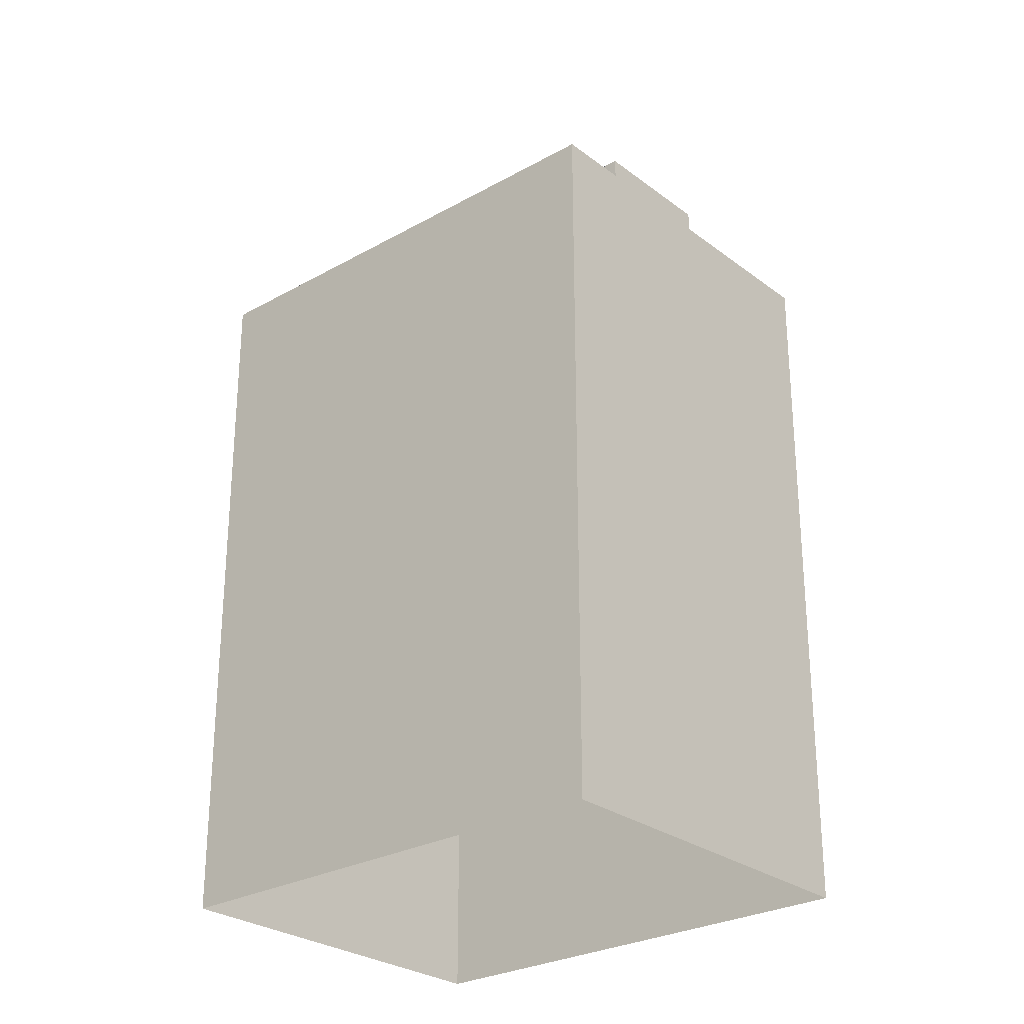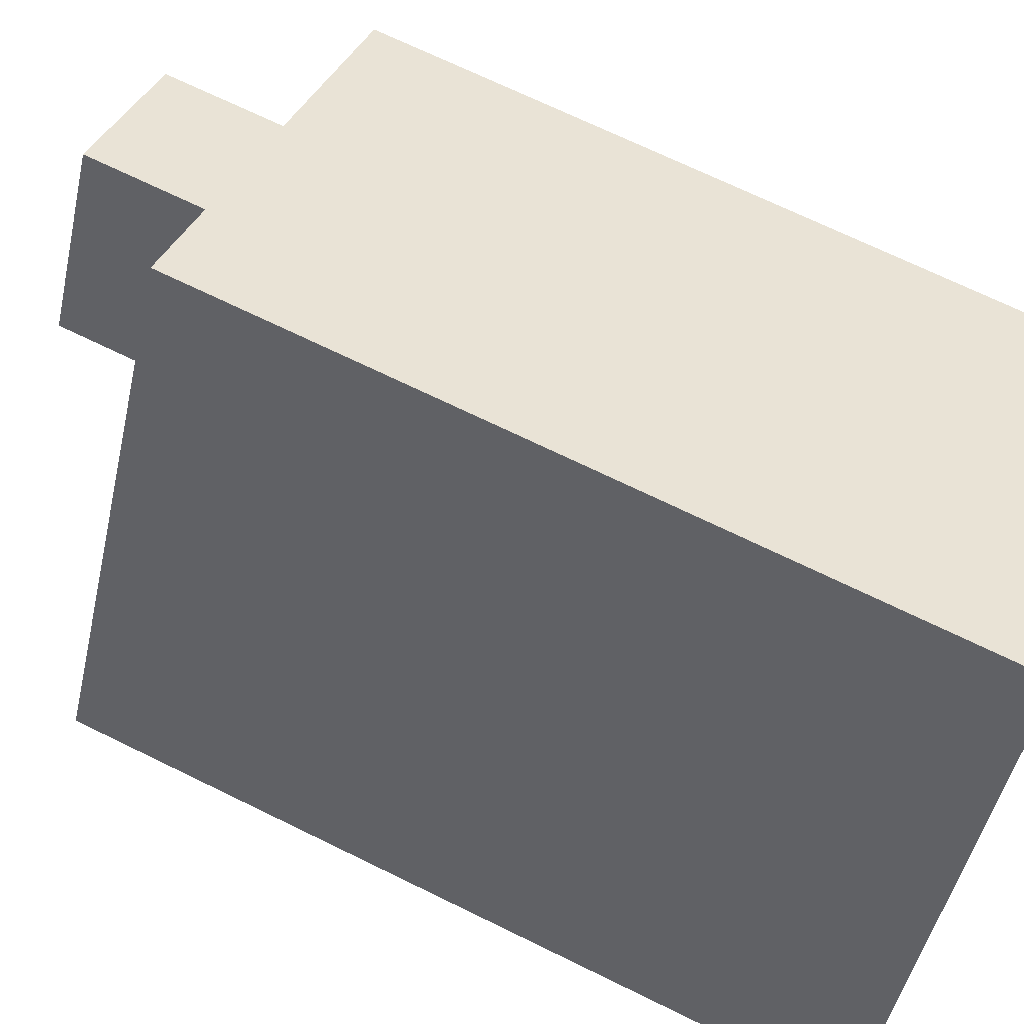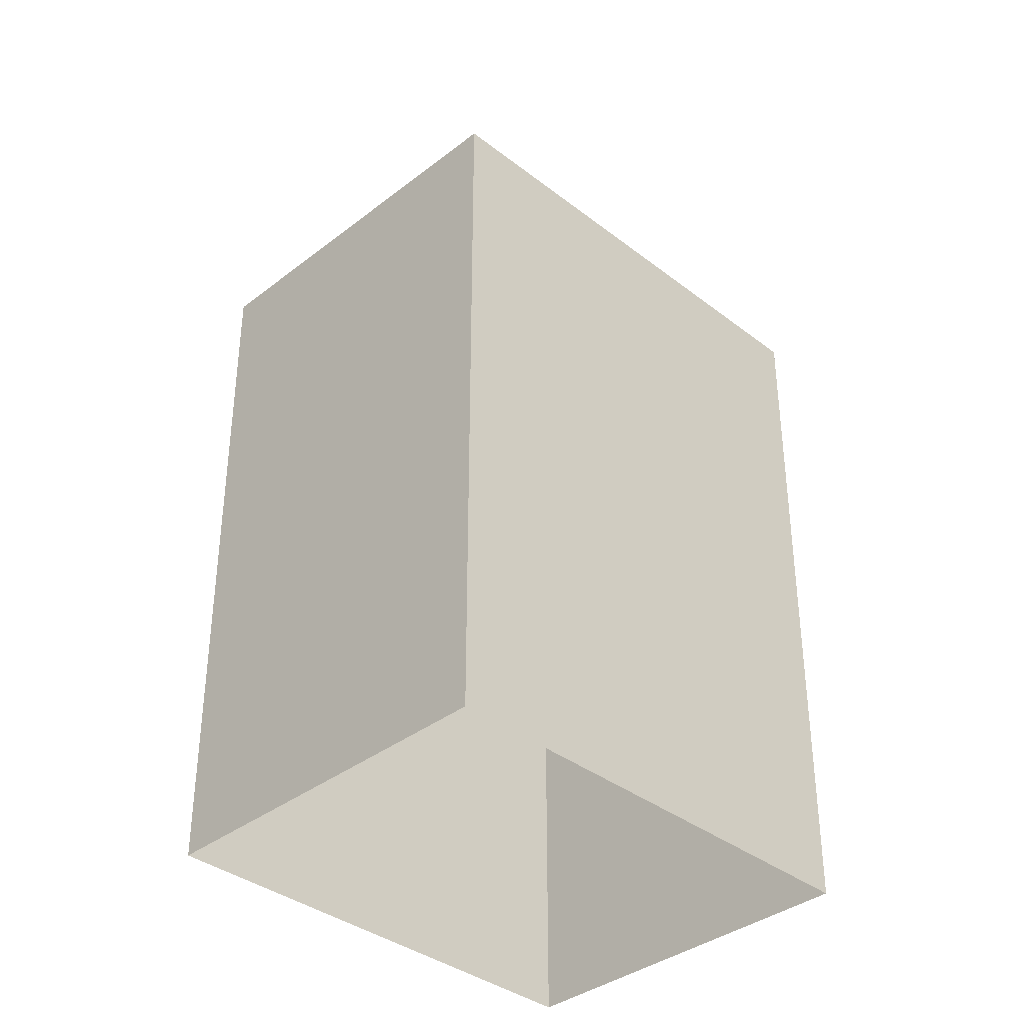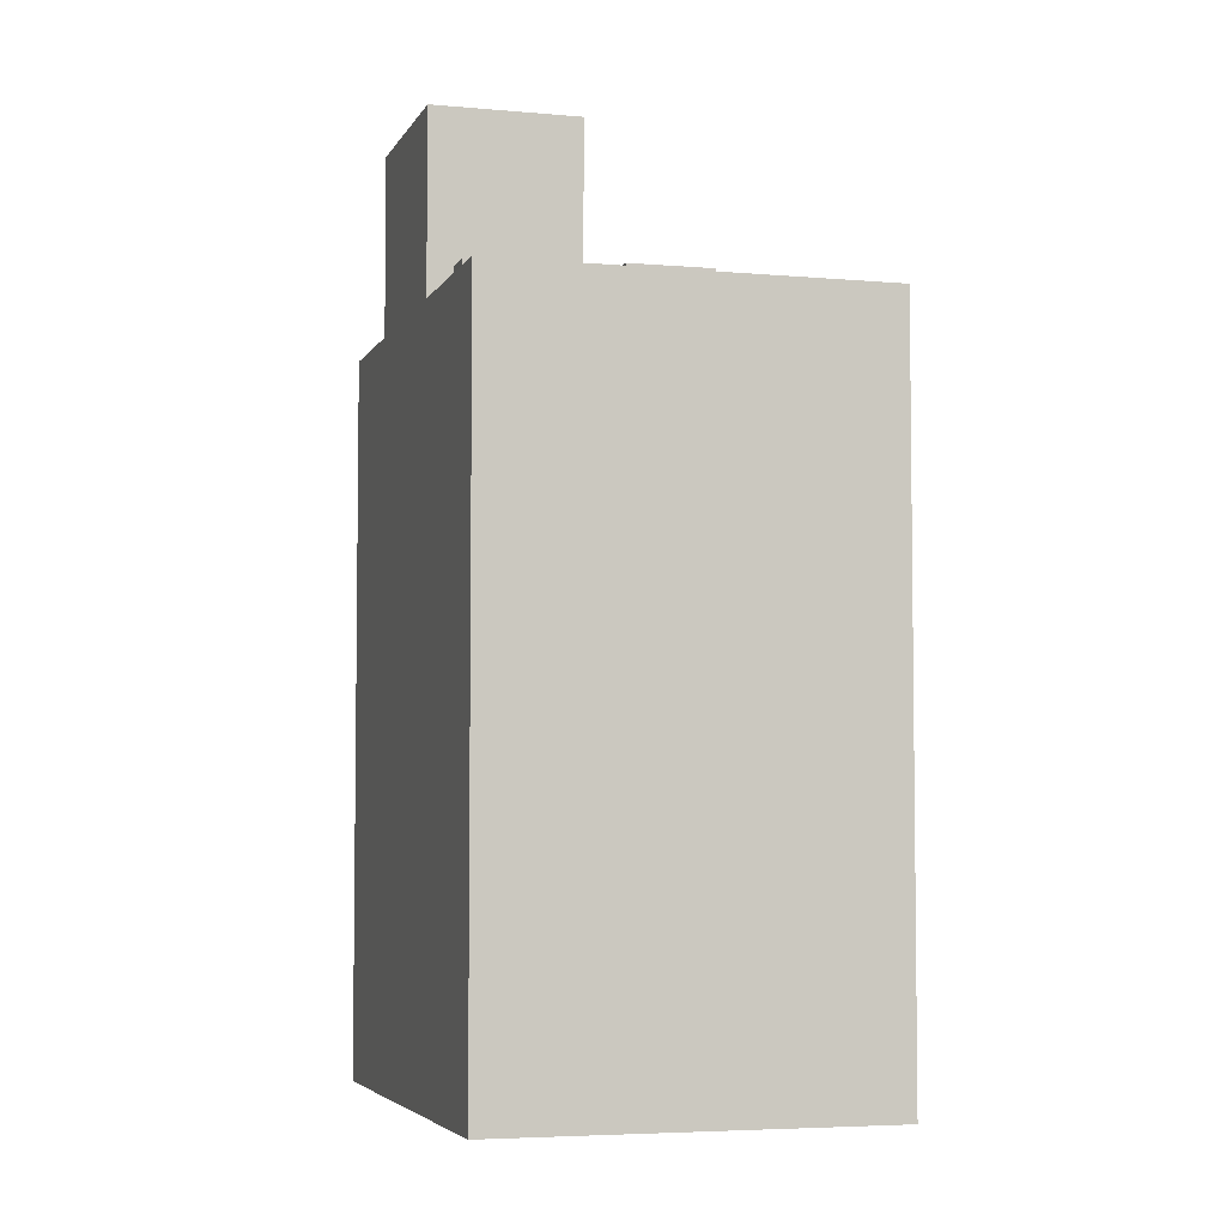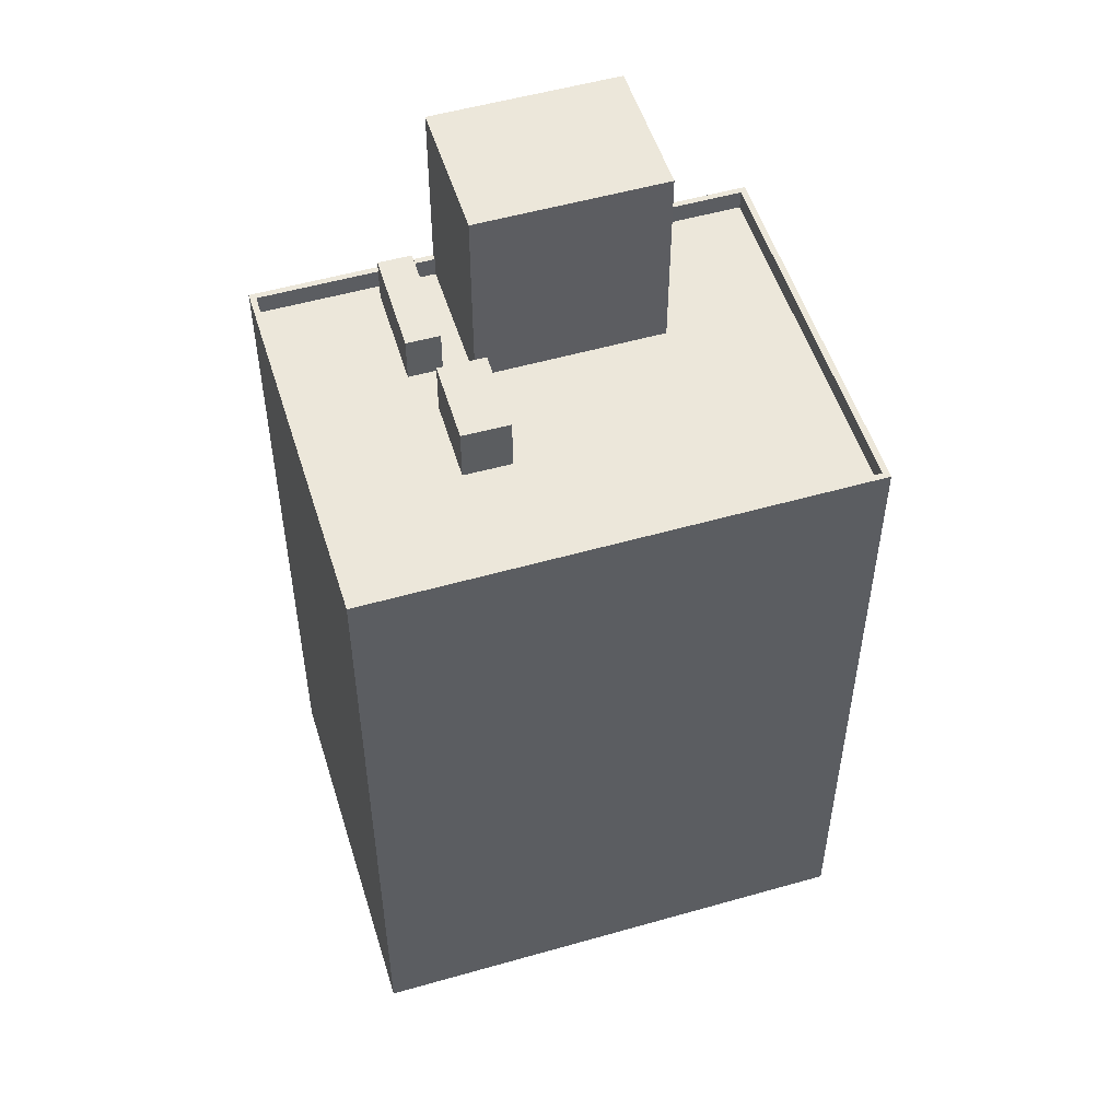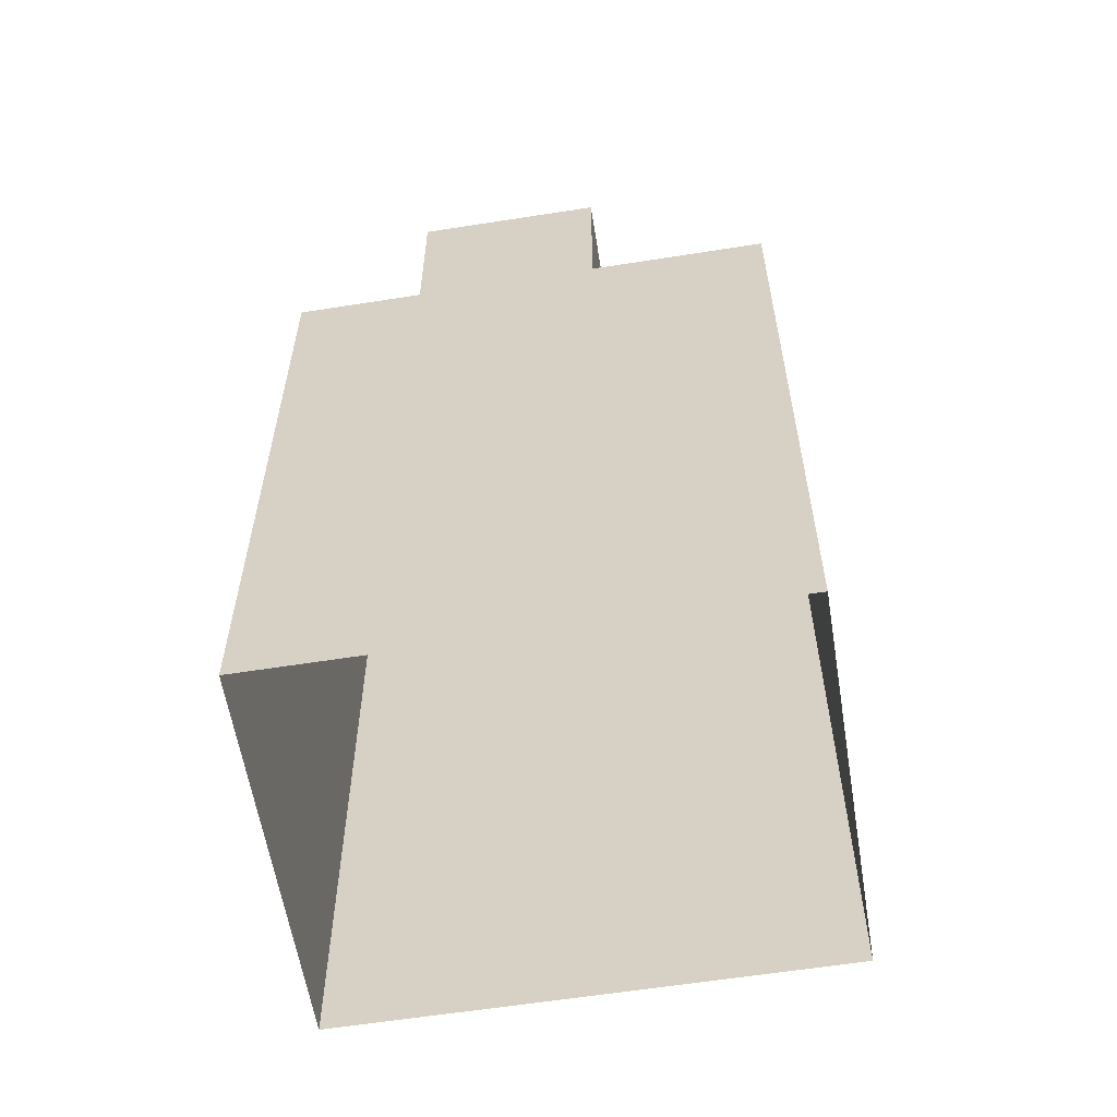
<metadata>
{"format":"obj","ext":"obj","renderer":"f3d","projection":"perspective","resolution":1024,"background":"white","views":[{"elev":-27.3,"azim":159.4,"up":"+Z"},{"elev":69.4,"azim":116.2,"up":"+Y"},{"elev":-36.9,"azim":73.5,"up":"+Z"},{"elev":-4.8,"azim":12.2,"up":"+Z"},{"elev":52.7,"azim":101.4,"up":"+Z"},{"elev":-59.6,"azim":-52.3,"up":"+Z"}]}
</metadata>
<code>
v -1.302e+04 -3.492e+04 75.46
v -1.302e+04 -3.492e+04 75.46
v -1.302e+04 -3.492e+04 77.76
v -1.302e+04 -3.492e+04 75.46
v -1.302e+04 -3.492e+04 77.76
v -1.301e+04 -3.491e+04 77.76
v -1.301e+04 -3.491e+04 75.46
v -1.301e+04 -3.492e+04 75.46
v -1.301e+04 -3.492e+04 75.46
v -1.301e+04 -3.492e+04 77.76
v -1.301e+04 -3.489e+04 76.46
v -1.303e+04 -3.49e+04 75.46
v -1.301e+04 -3.489e+04 75.46
v -1.303e+04 -3.49e+04 76.46
v -1.3e+04 -3.491e+04 75.46
v -1.3e+04 -3.491e+04 76.46
v -1.3e+04 -3.491e+04 75.46
v -1.301e+04 -3.492e+04 75.46
v -1.301e+04 -3.492e+04 76.46
v -1.302e+04 -3.491e+04 75.46
v -1.302e+04 -3.491e+04 76.46
v -1.302e+04 -3.492e+04 75.46
v -1.302e+04 -3.492e+04 76.46
v -1.302e+04 -3.492e+04 75.46
v -1.301e+04 -3.489e+04 76.46
v -1.3e+04 -3.492e+04 40.78
v -1.301e+04 -3.489e+04 40.78
v -1.3e+04 -3.491e+04 76.46
v -1.301e+04 -3.492e+04 40.78
v -1.301e+04 -3.492e+04 76.46
v -1.303e+04 -3.49e+04 76.46
v -1.303e+04 -3.49e+04 40.78
v -1.301e+04 -3.491e+04 75.46
v -1.301e+04 -3.491e+04 78.19
v -1.301e+04 -3.491e+04 75.46
v -1.301e+04 -3.491e+04 78.19
v -1.301e+04 -3.491e+04 78.19
v -1.301e+04 -3.491e+04 75.46
v -1.301e+04 -3.491e+04 78.19
v -1.301e+04 -3.491e+04 75.46
v -1.302e+04 -3.492e+04 85.28
v -1.302e+04 -3.492e+04 76.46
v -1.301e+04 -3.491e+04 85.28
v -1.301e+04 -3.491e+04 75.46
v -1.302e+04 -3.491e+04 85.28
v -1.302e+04 -3.491e+04 76.46
v -1.302e+04 -3.49e+04 75.46
v -1.302e+04 -3.49e+04 85.28
f 29 32 27
f 26 29 27
f 1 2 3
f 2 4 5
f 2 5 3
f 1 6 7
f 1 3 6
f 8 9 10
f 9 7 6
f 10 9 6
f 10 5 4
f 8 10 4
f 11 12 13
f 11 14 12
f 15 16 17
f 17 11 13
f 17 16 11
f 16 15 18
f 19 16 18
f 20 12 14
f 21 20 14
f 18 22 19
f 19 22 23
f 22 24 23
f 25 26 27
f 25 28 26
f 28 29 26
f 28 30 29
f 29 31 32
f 29 30 31
f 25 27 32
f 31 25 32
f 33 34 35
f 33 36 34
f 35 37 38
f 35 34 37
f 37 39 40
f 38 37 40
f 39 36 33
f 40 39 33
f 41 42 23
f 41 23 43
f 23 44 43
f 23 24 44
f 42 41 45
f 46 42 45
f 47 21 48
f 48 21 45
f 47 20 21
f 45 21 46
f 44 47 48
f 43 44 48
f 10 3 5
f 10 6 3
f 17 40 15
f 2 22 4
f 8 33 9
f 33 15 40
f 18 15 8
f 22 18 4
f 18 8 4
f 8 15 33
f 22 1 24
f 47 12 20
f 44 24 7
f 13 12 47
f 13 38 17
f 47 44 35
f 17 38 40
f 33 7 9
f 35 44 33
f 1 22 2
f 38 47 35
f 24 1 7
f 44 7 33
f 13 47 38
f 14 25 31
f 14 11 25
f 16 28 25
f 11 16 25
f 16 30 28
f 16 19 30
f 14 31 46
f 21 14 46
f 19 42 30
f 31 30 46
f 42 19 23
f 46 30 42
f 39 37 34
f 36 39 34
f 45 41 43
f 48 45 43

</code>
